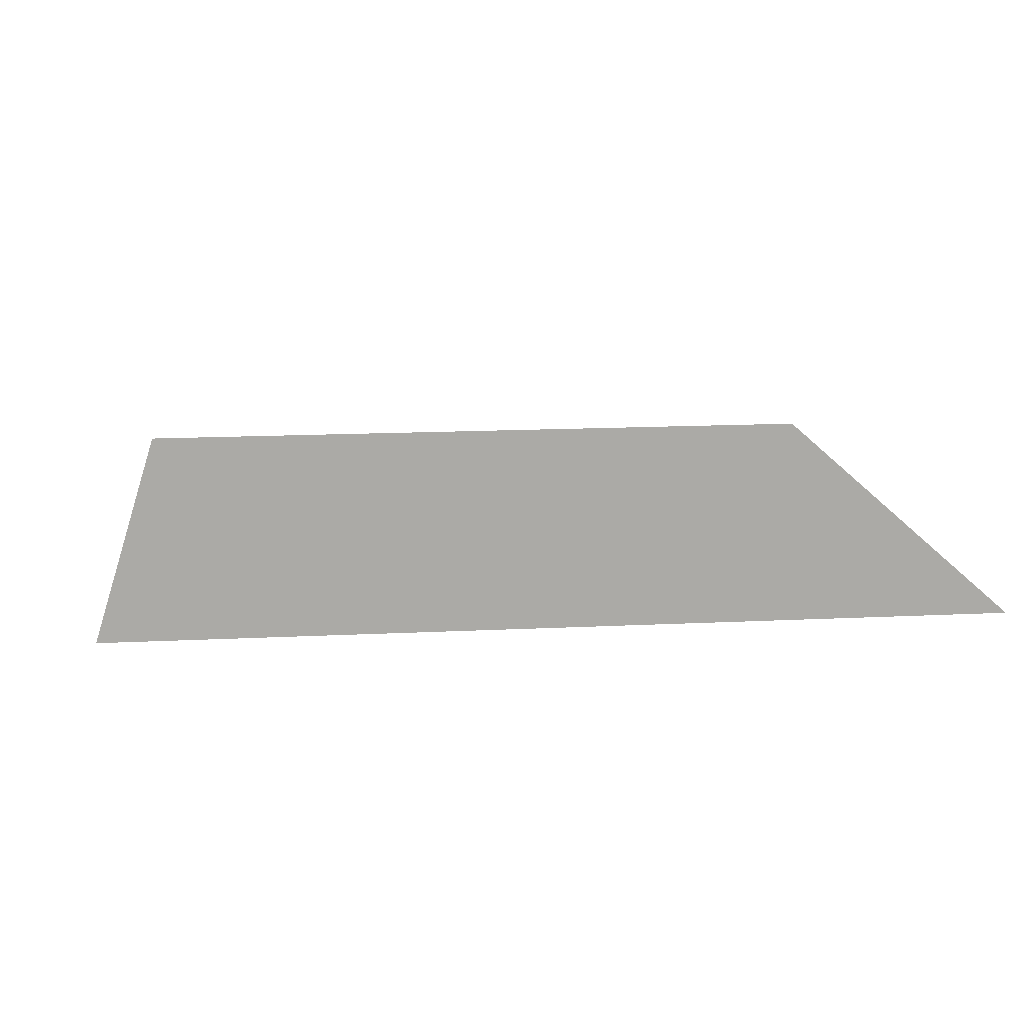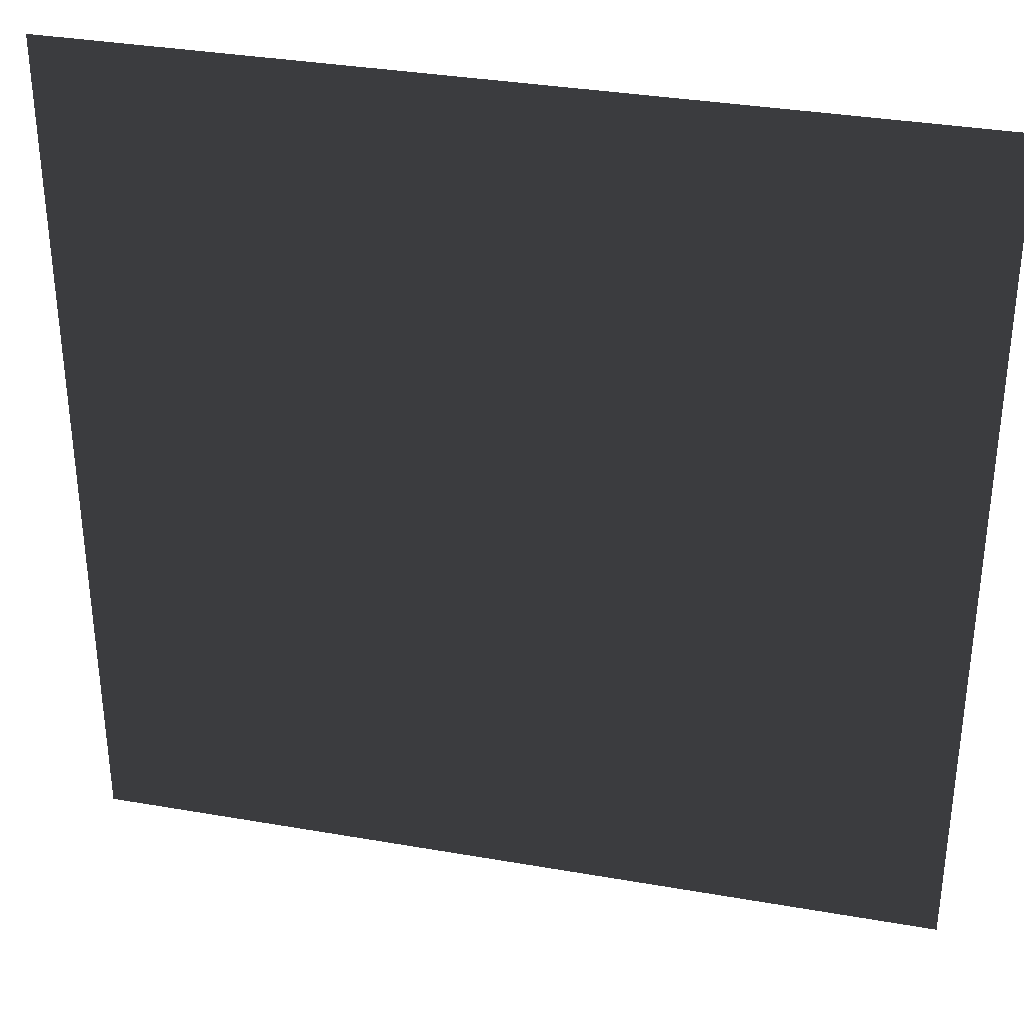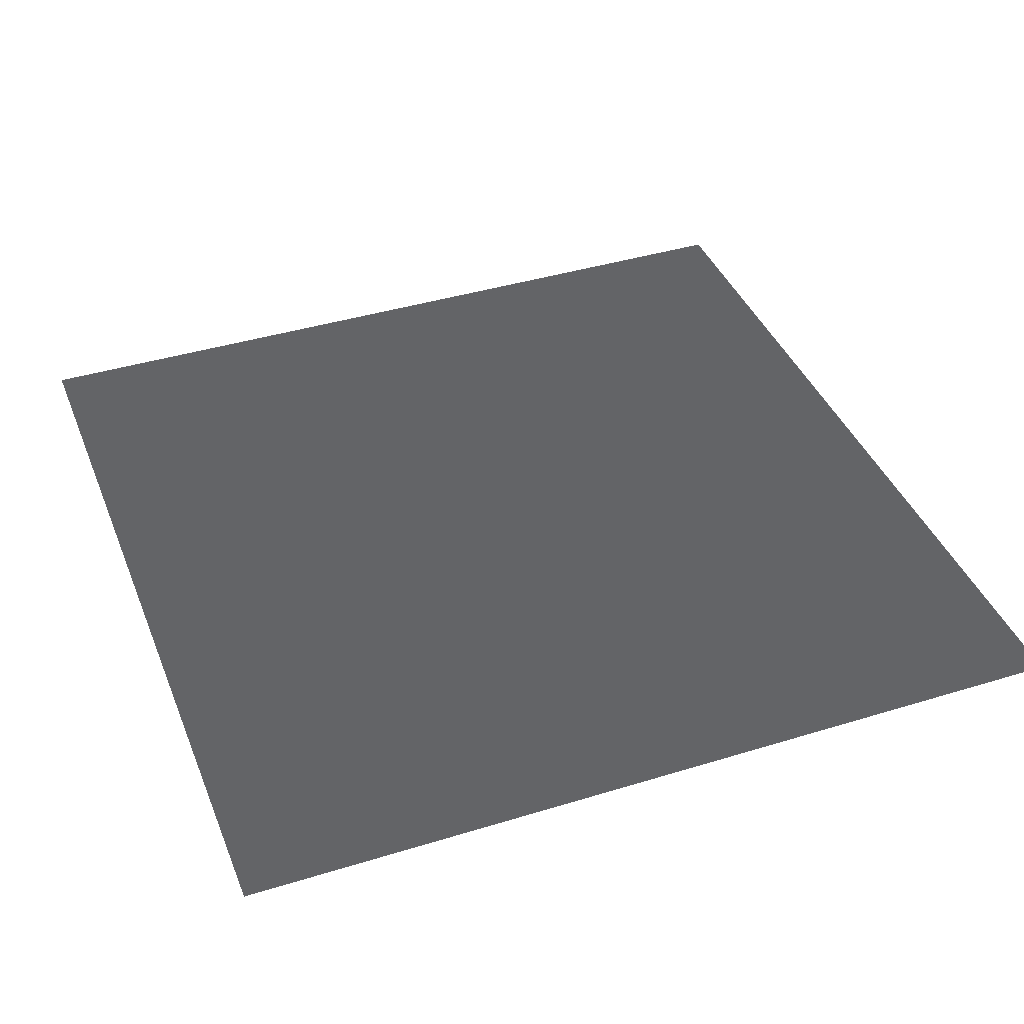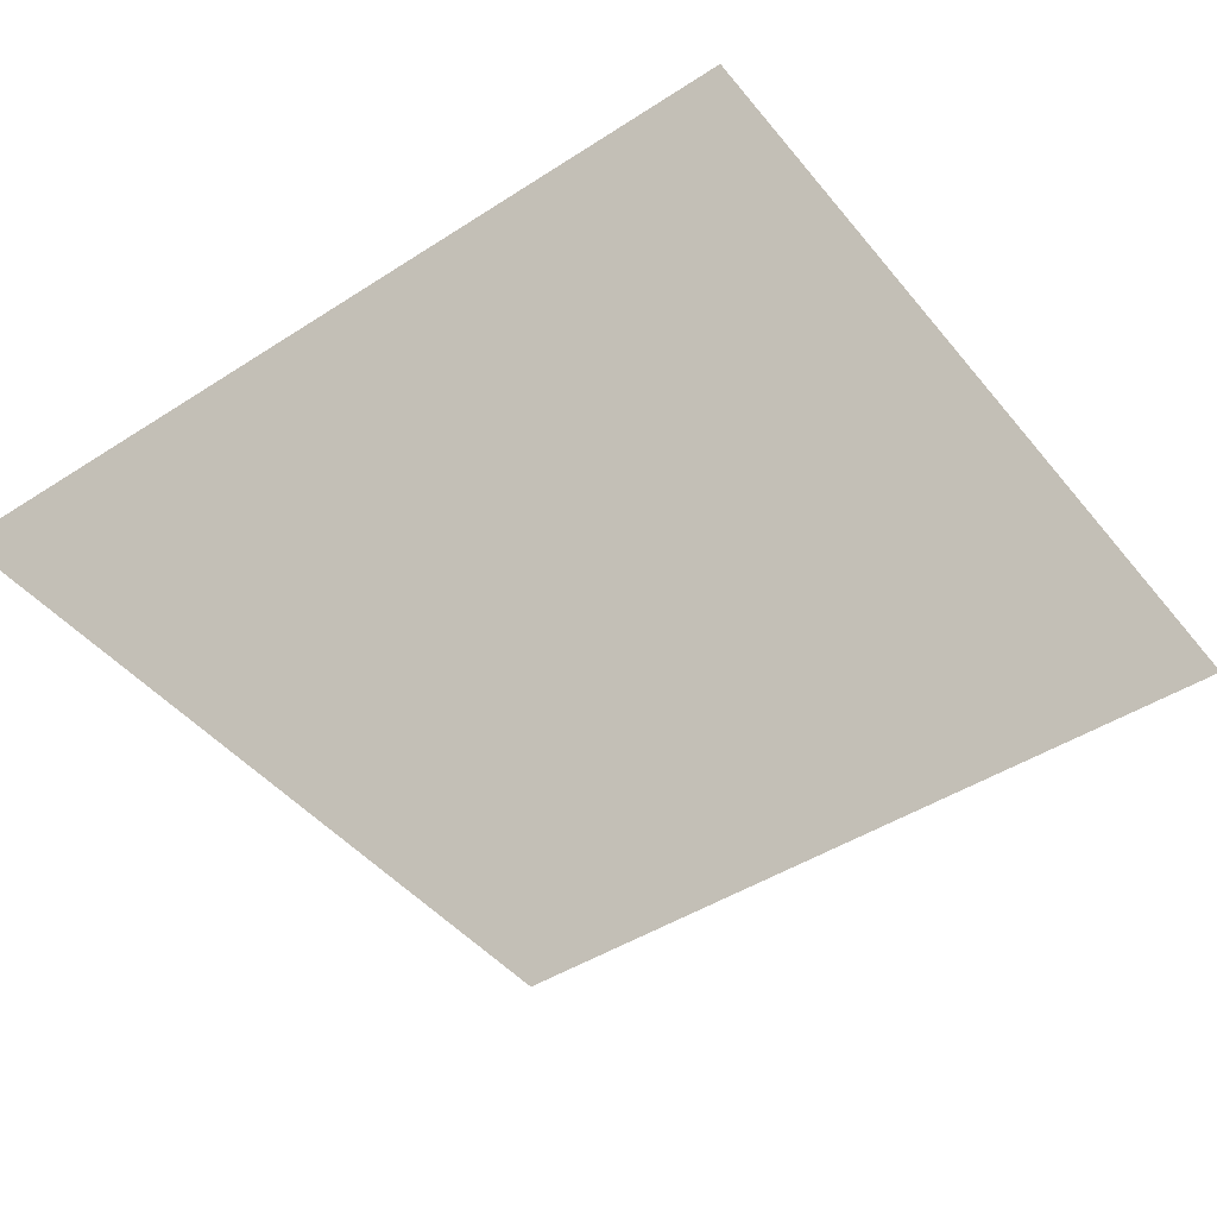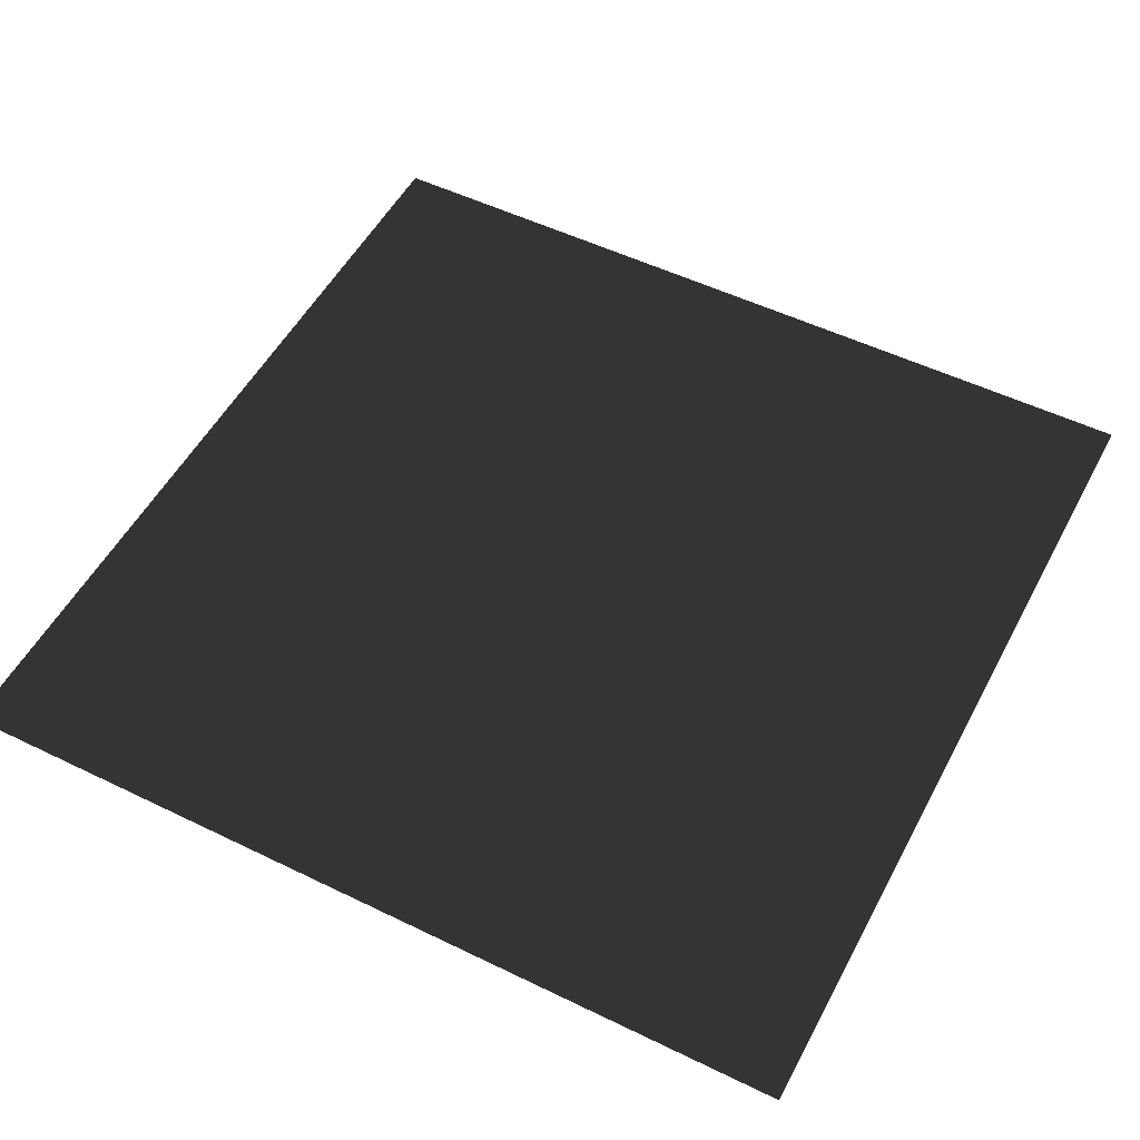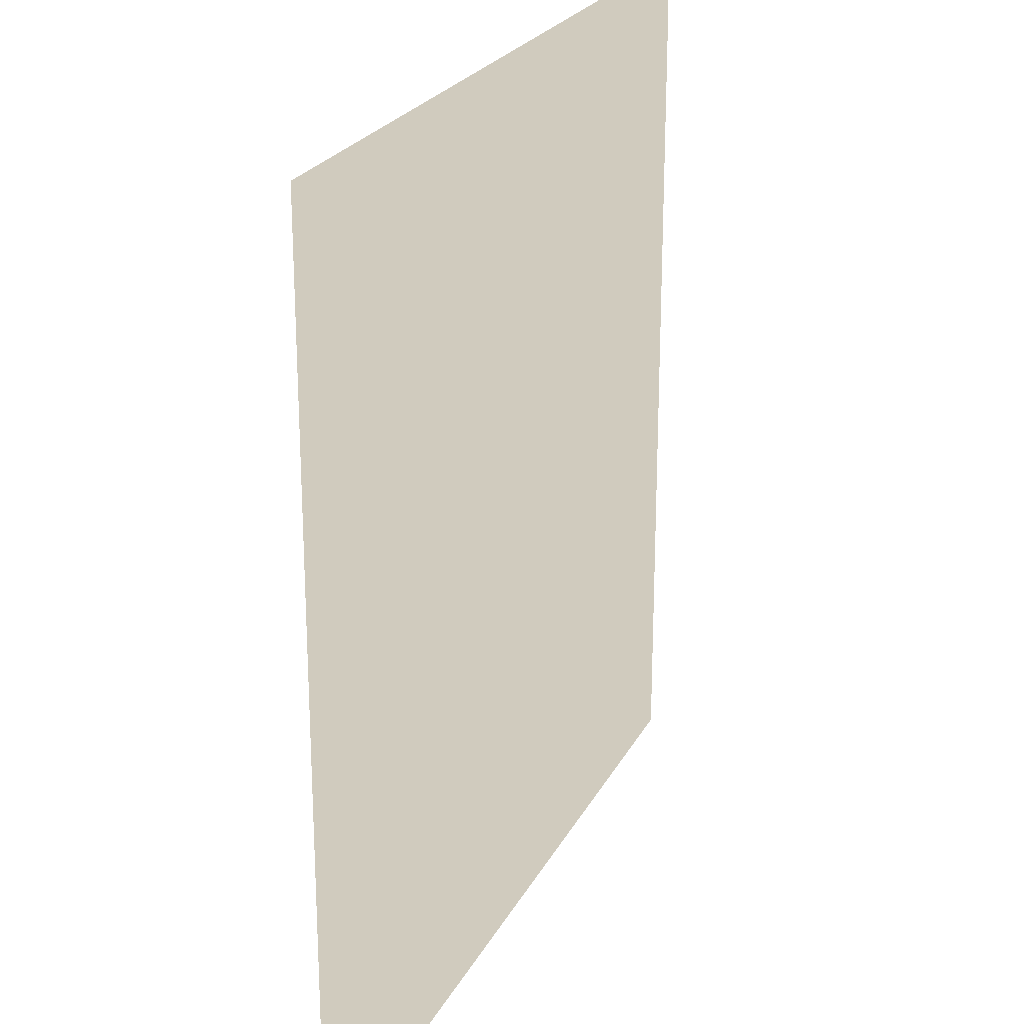
<metadata>
{"format":"obj","ext":"obj","renderer":"f3d","projection":"perspective","resolution":1024,"background":"white","views":[{"elev":14.7,"azim":-6.2,"up":"+Y"},{"elev":34.0,"azim":13.3,"up":"+Z"},{"elev":40.4,"azim":-20.7,"up":"+Y"},{"elev":-45.3,"azim":-143.3,"up":"+Y"},{"elev":52.6,"azim":117.6,"up":"+Y"},{"elev":23.4,"azim":111.5,"up":"+Z"}]}
</metadata>
<code>
v  -100 -0 100
v  100 -0 100
v  100 0 -100
v  -100 0 -100
g floor_03_decal
f 1 2 3 4

</code>
